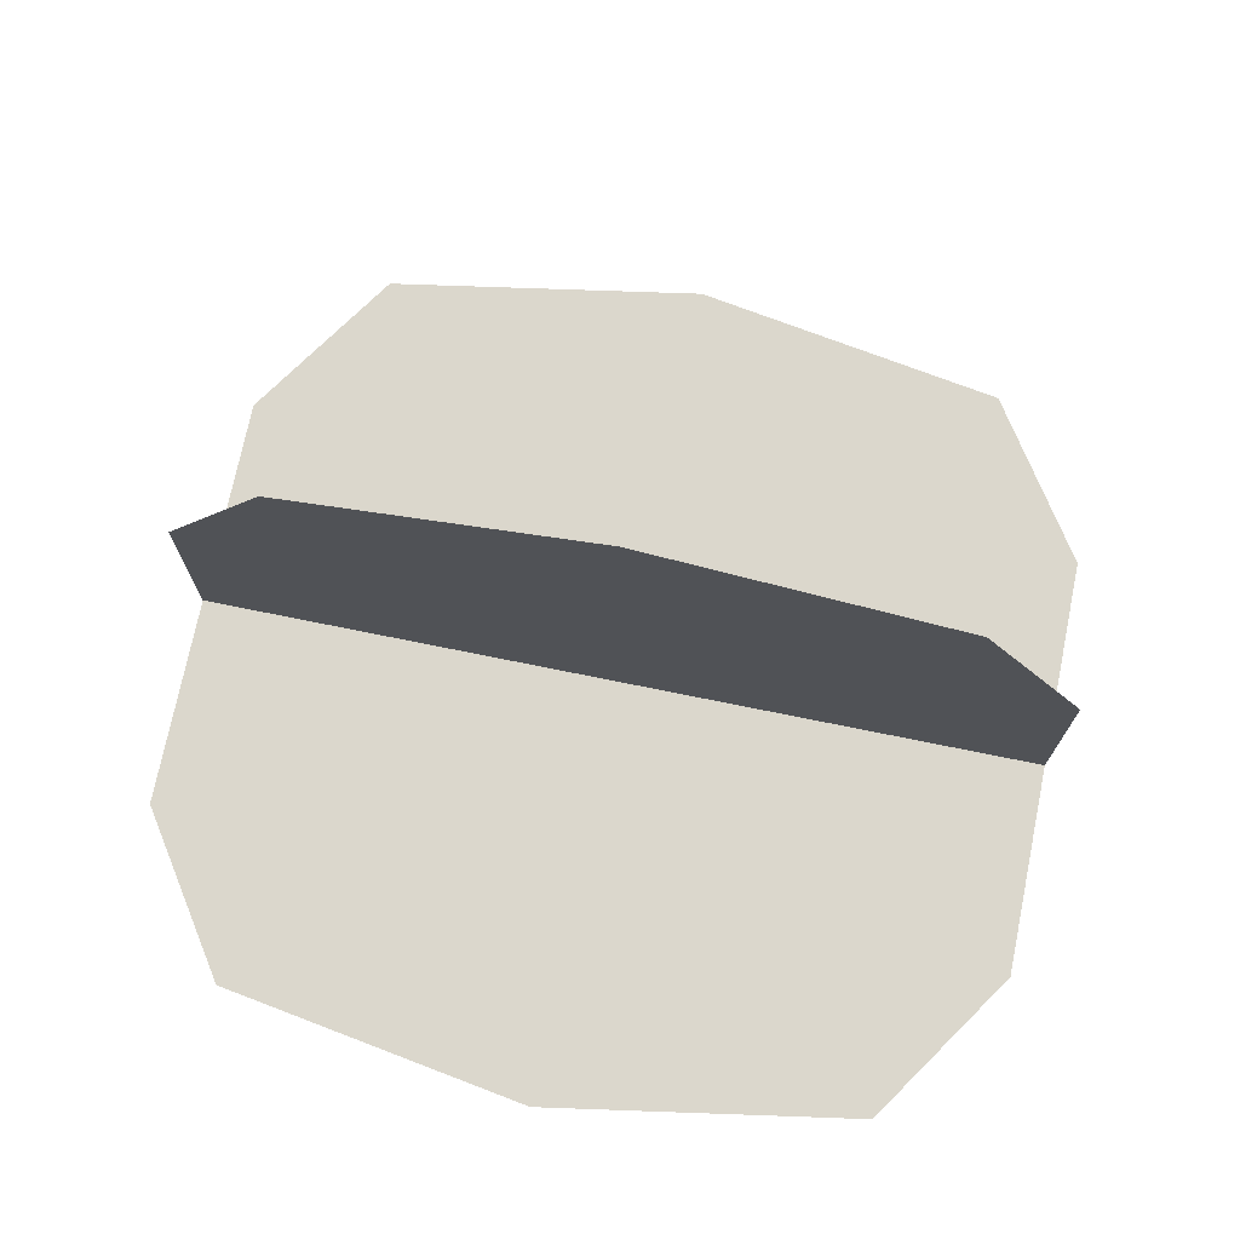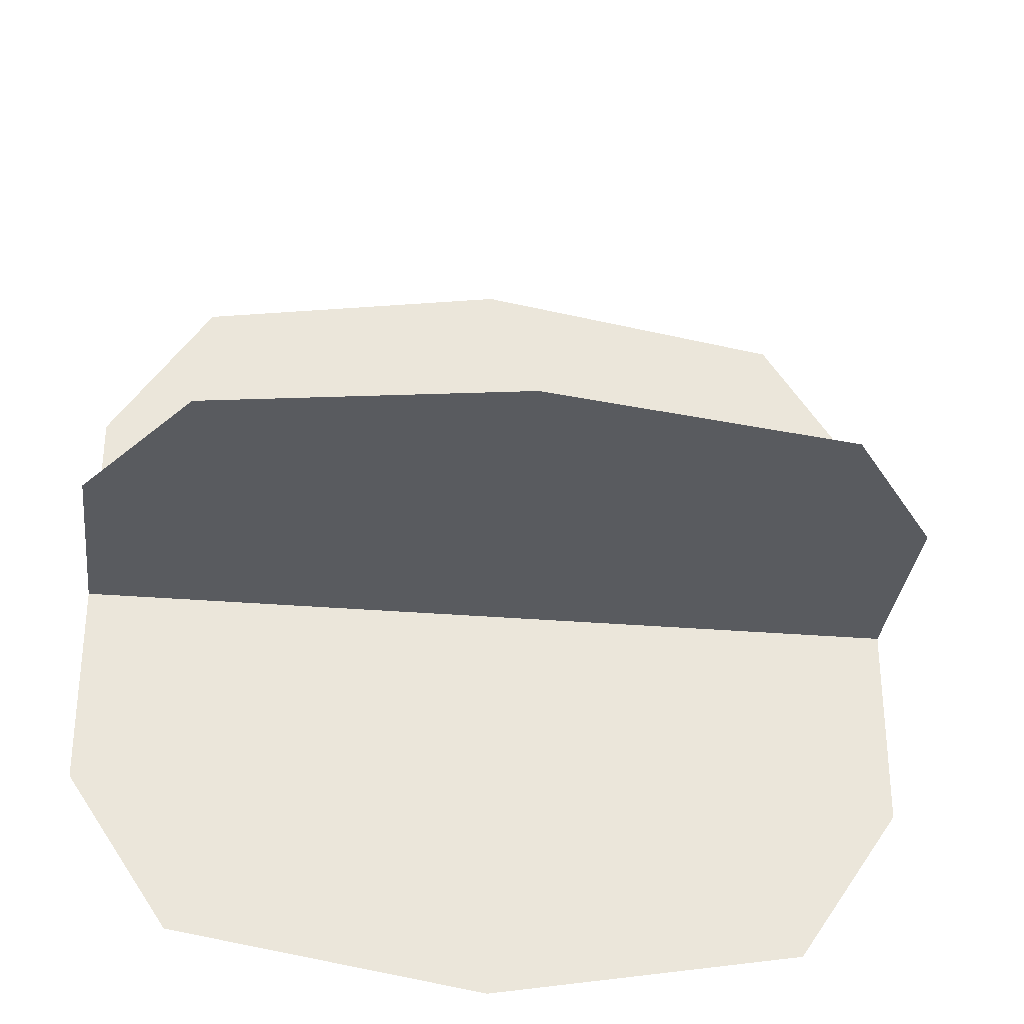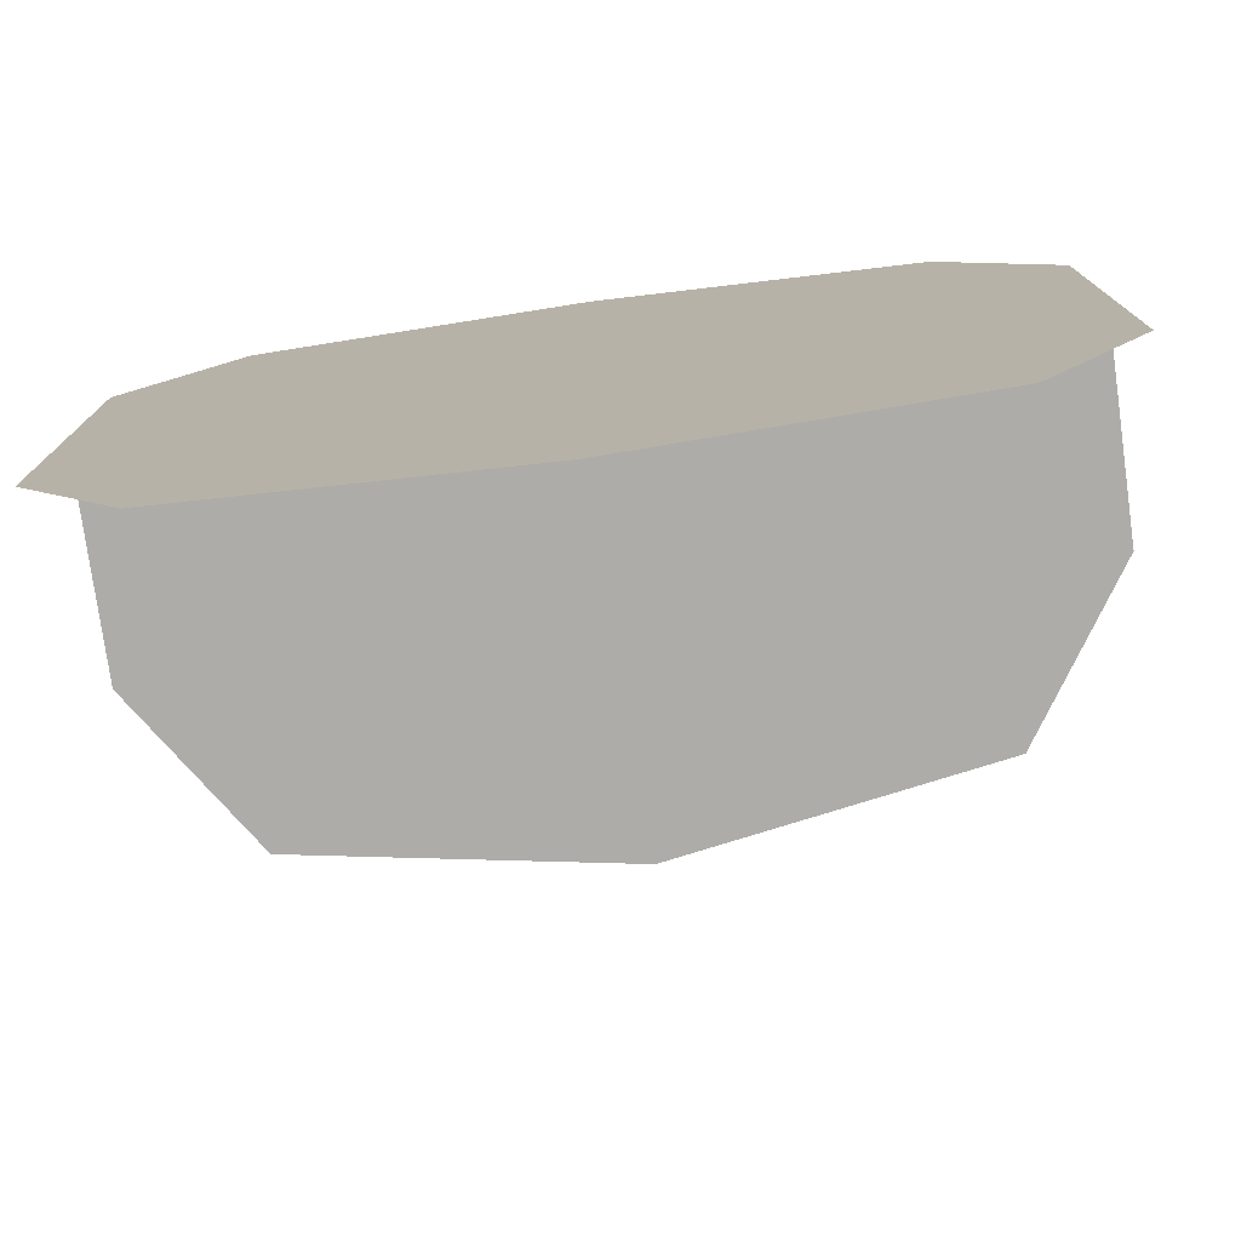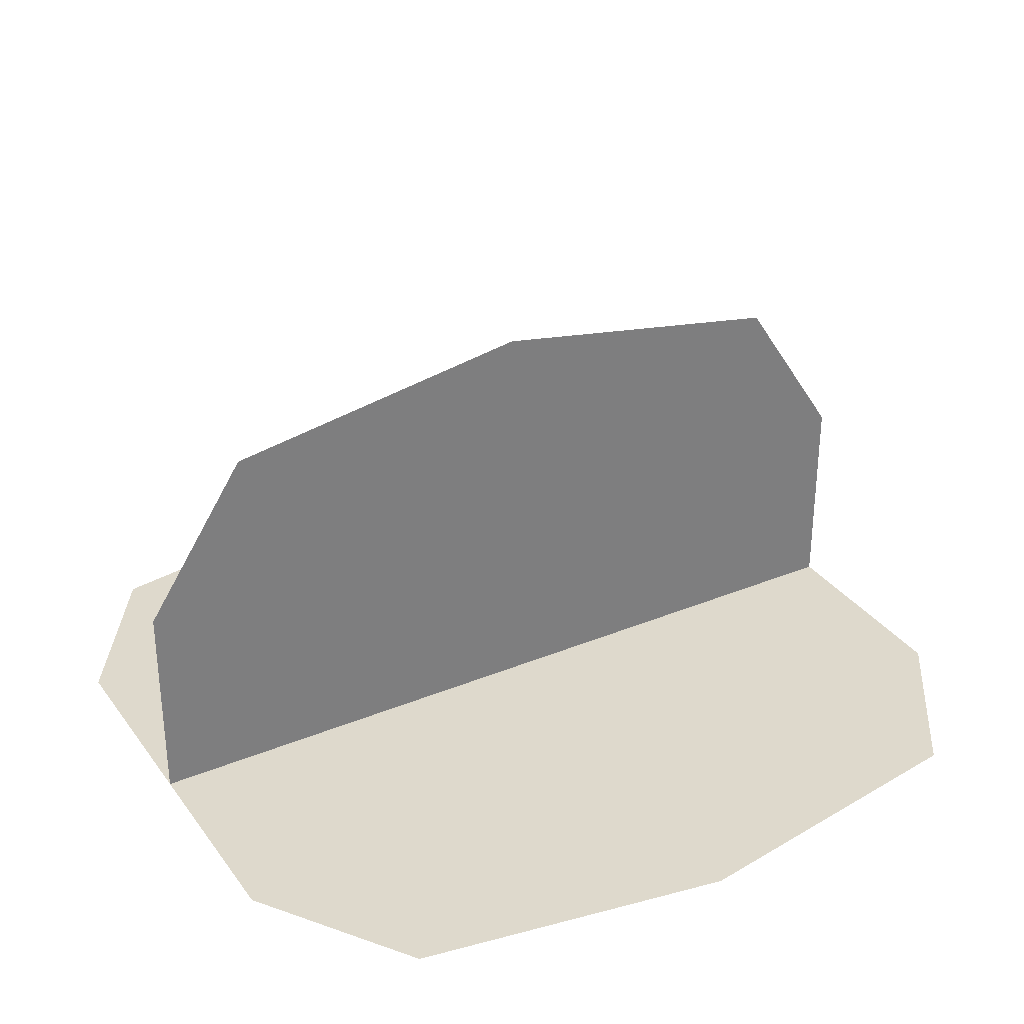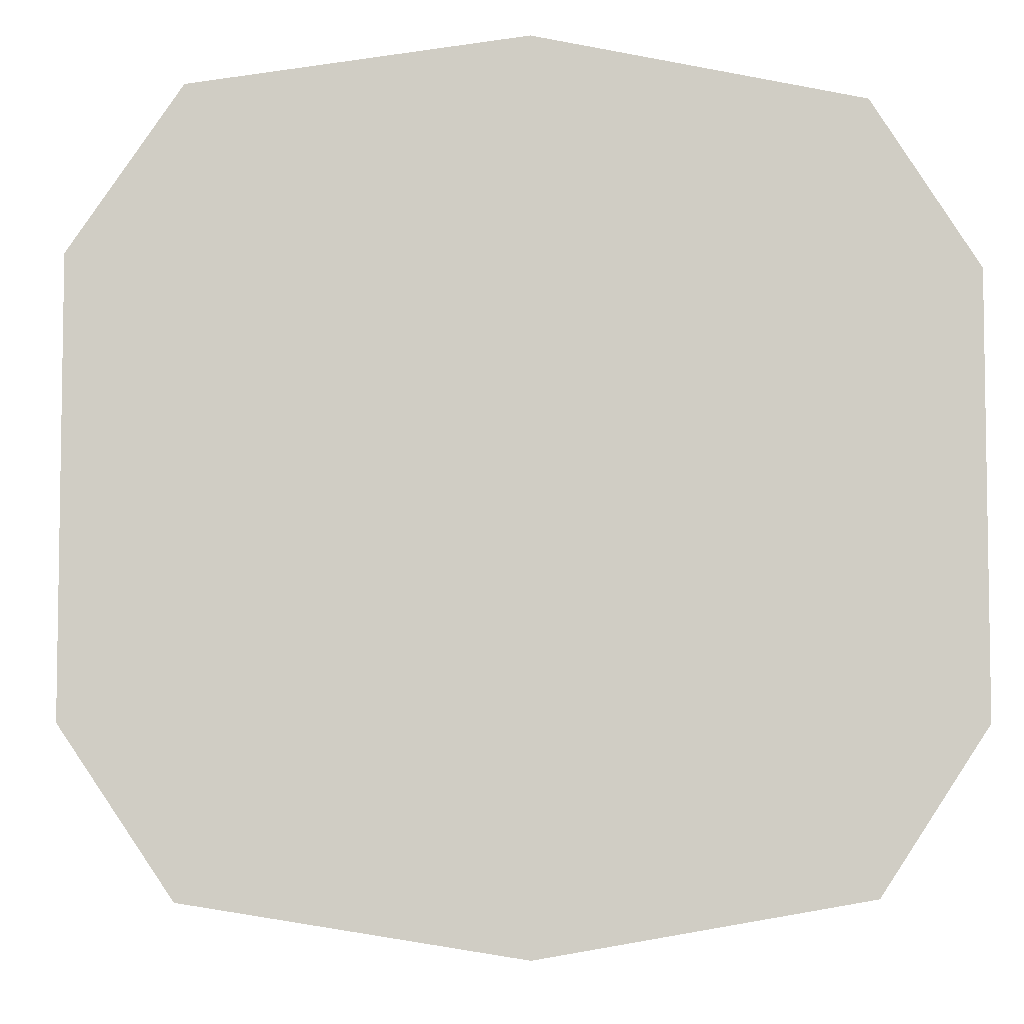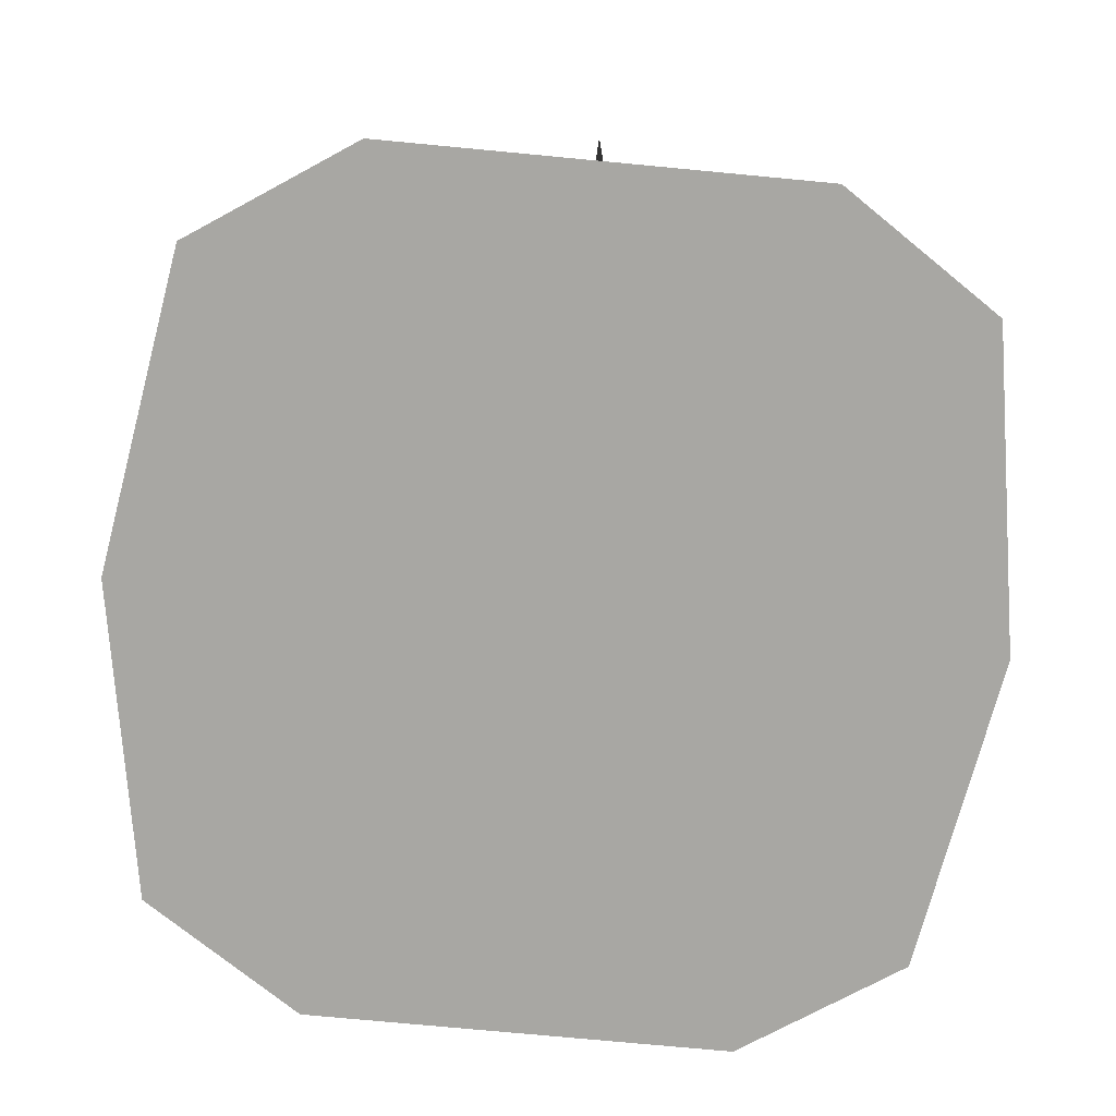
<metadata>
{"format":"obj","ext":"obj","renderer":"f3d","projection":"perspective","resolution":1024,"background":"white","views":[{"elev":73.2,"azim":-168.5,"up":"+Y"},{"elev":-32.1,"azim":173.4,"up":"+Z"},{"elev":-76.8,"azim":7.9,"up":"+Z"},{"elev":32.0,"azim":150.0,"up":"+Y"},{"elev":-5.5,"azim":-4.6,"up":"+Z"},{"elev":-74.5,"azim":-95.4,"up":"+Y"}]}
</metadata>
<code>
g Plane
v -0.75 0 0.875
v 0.75 0 0.875
v -0.75 0 -0.875
v 0.75 0 -0.875
v -1 0 0
v 1 0 0
v -0.75 0.875 0
v 0.75 0.875 0
v 1 -1 0
v -1 0 0.5
v 0 0 1
v 1 0 -0.5
v 0 0 -1
v -1 0 -0.5
v 1 0 0.5
v 0 0 0
v 0 1 0
v 1 0.5 0
v -1 0.5 0
v 1 -0.5 0
v 0 0 -0.5
v 0 0 0.5
v 0 0.5 0
f 5 16 21 14
f 16 6 12 21
f 21 12 4 13
f 14 21 13 3
f 1 11 22 10
f 11 2 15 22
f 22 15 6 16
f 10 22 16 5
f 5 16 23 19
f 16 6 18 23
f 23 18 8 17
f 19 23 17 7
l 6 20
l 20 9

</code>
